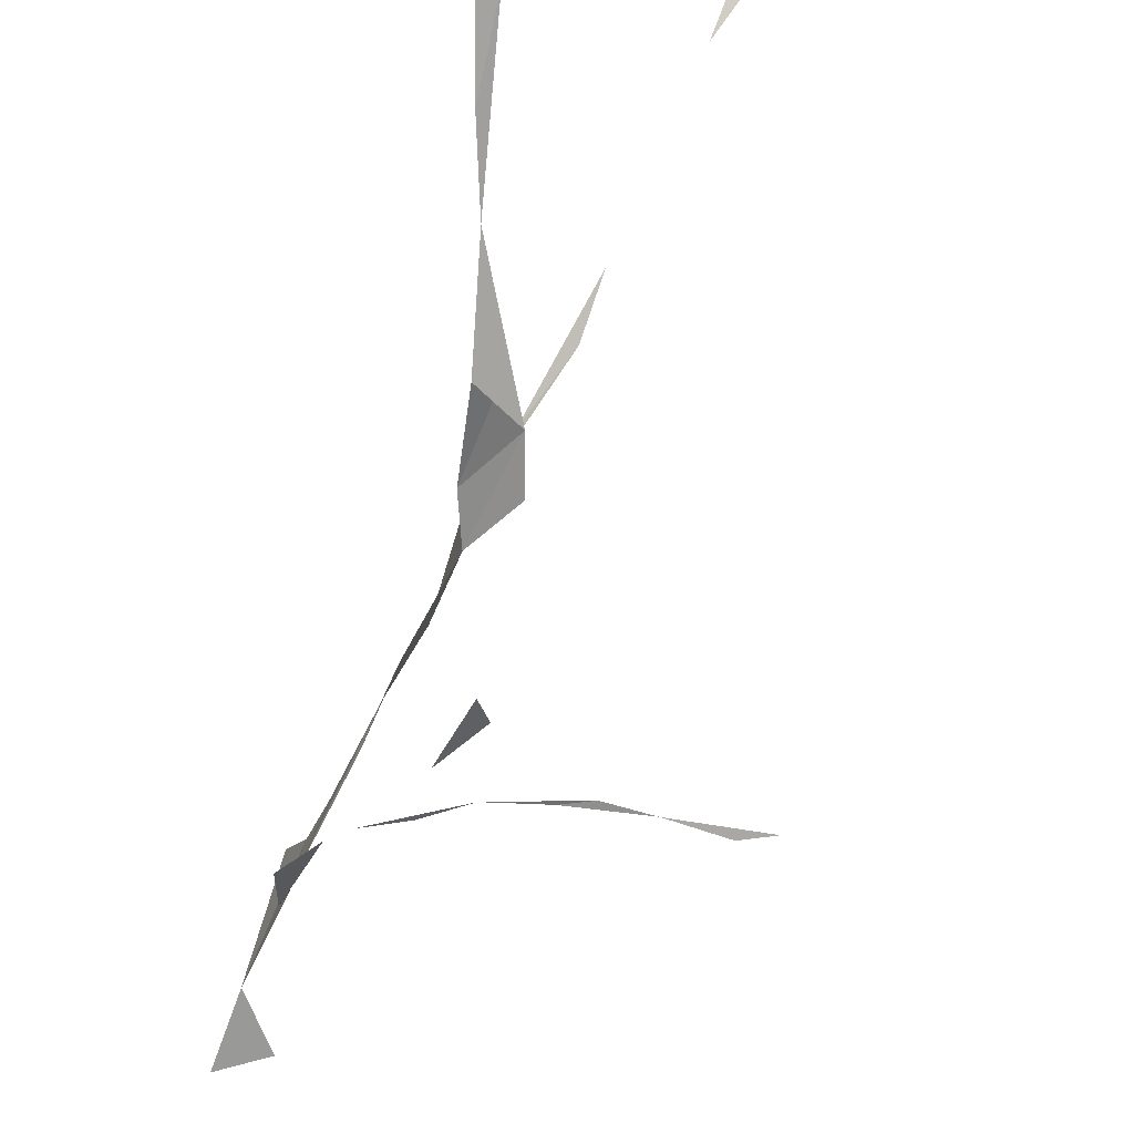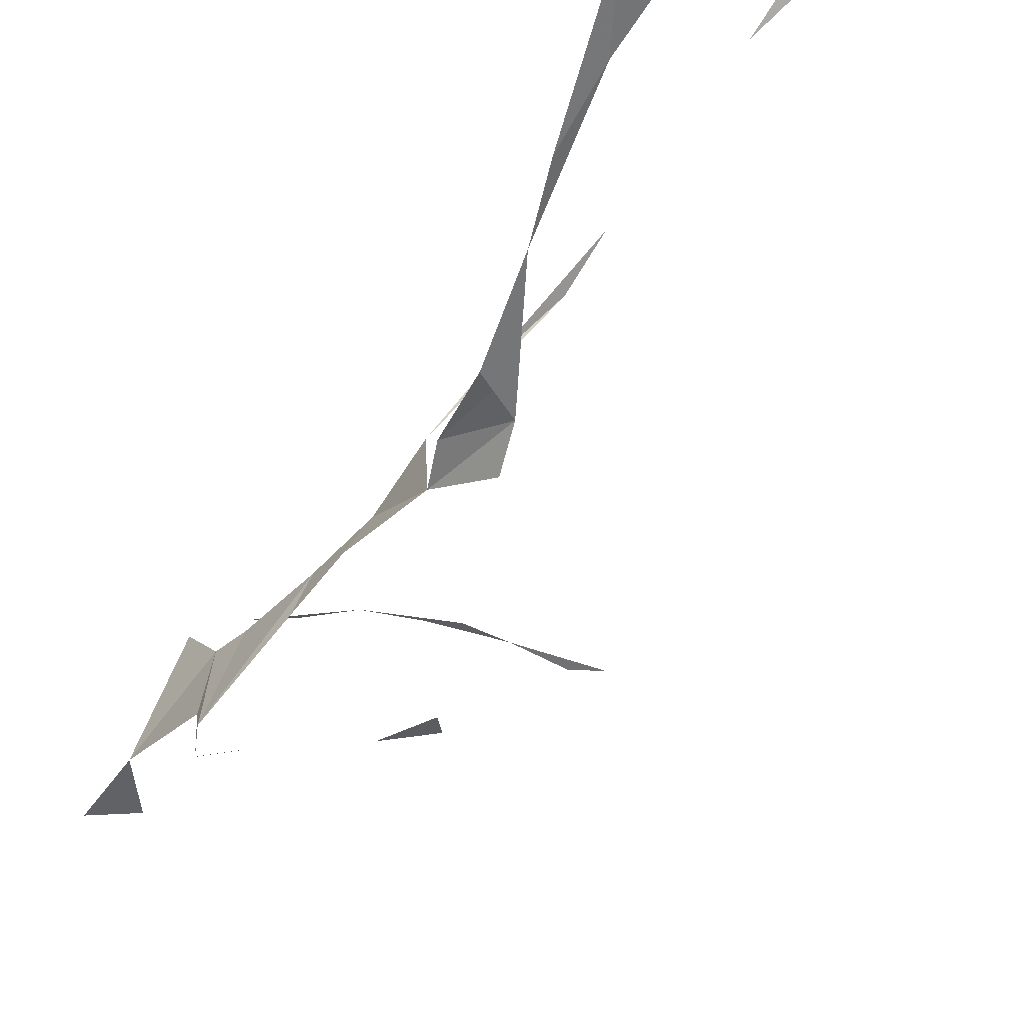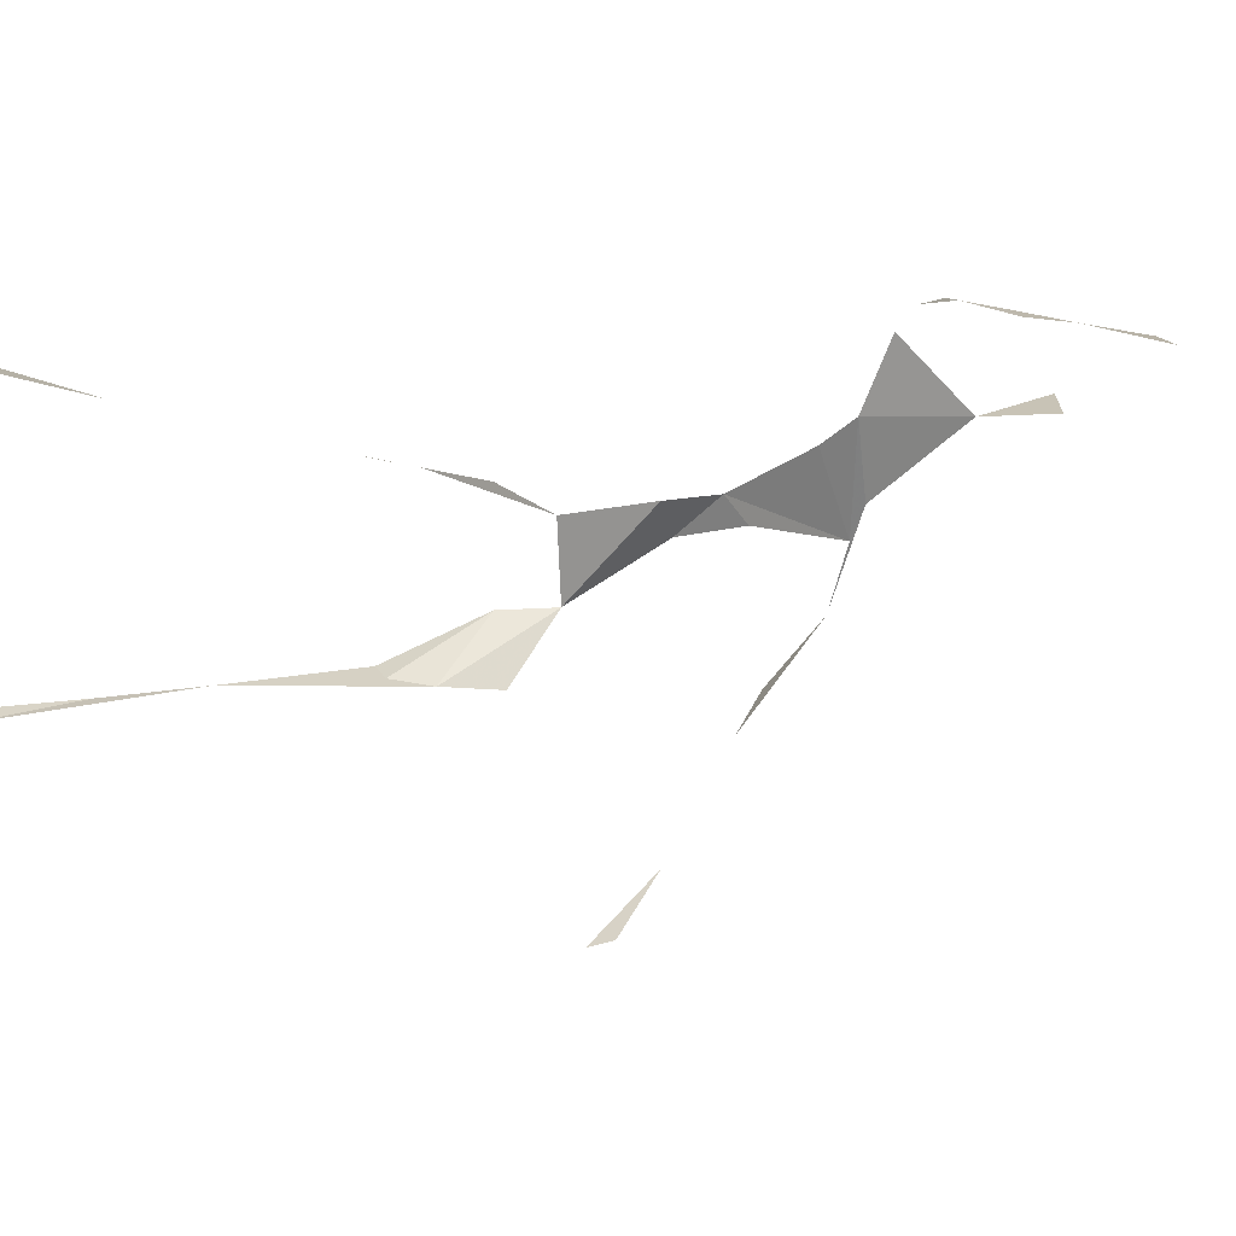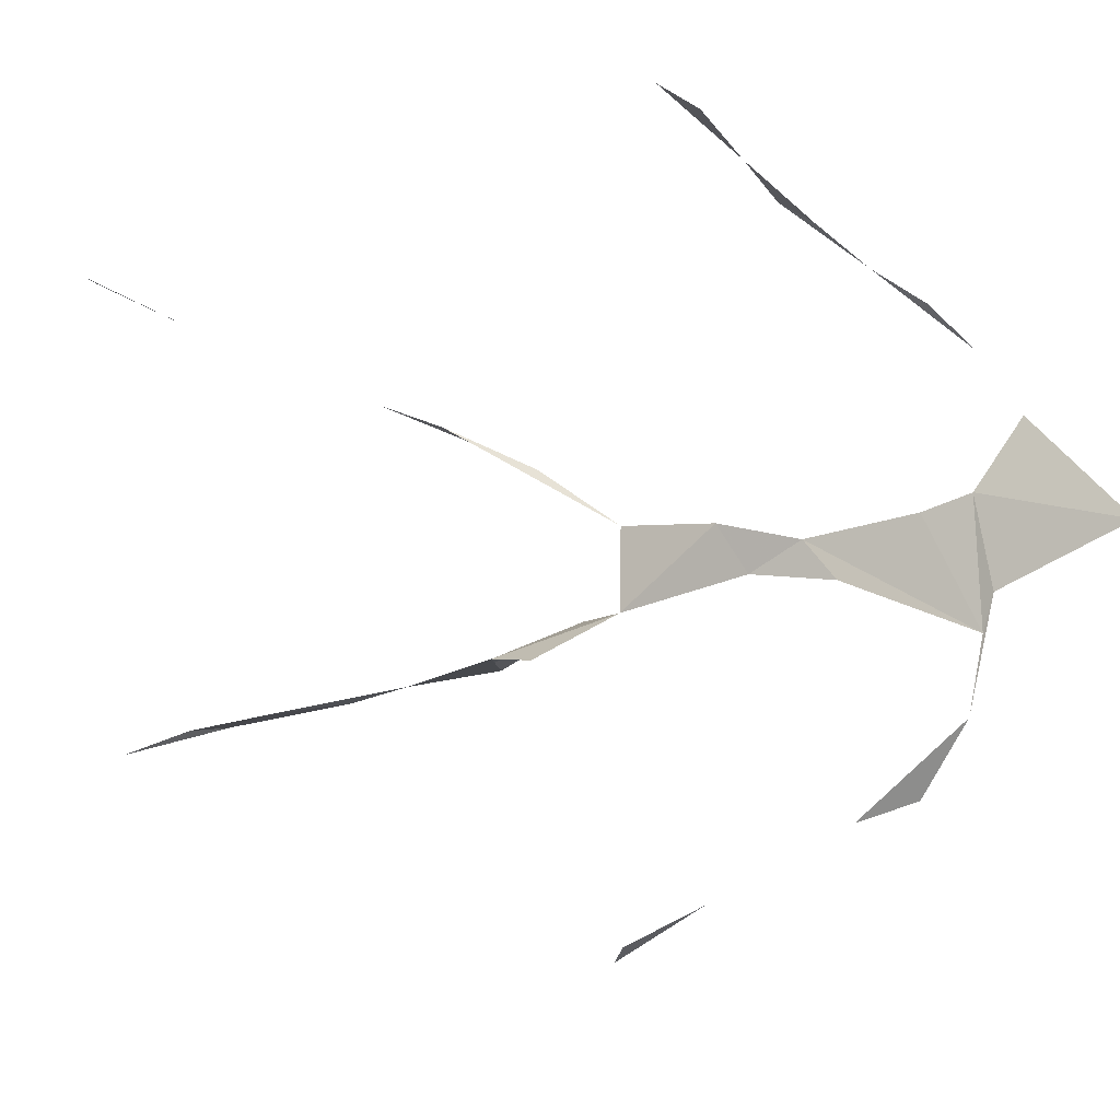
<metadata>
{"format":"obj","ext":"obj","renderer":"f3d","projection":"perspective","resolution":1024,"background":"white","views":[{"elev":-71.3,"azim":-28.3,"up":"+Z"},{"elev":-54.8,"azim":-43.4,"up":"+Z"},{"elev":26.7,"azim":47.2,"up":"+Z"},{"elev":-13.6,"azim":112.3,"up":"+Z"}]}
</metadata>
<code>
v 0.2416 0.7033 0.1251
v 0.2312 0.3844 0.2429
v 0.2803 0.4403 0.2336
v 0.3206 0.9681 0.293
v 0.3267 0.9017 0.2979
v 0.3515 0.7493 0.4306
v 0.6099 0.6586 0.5024
v 0.276 0.2949 0.4428
v 0.4695 0.6869 0.47
v 0.2834 0.5021 0.0227
v 0.5799 0.6757 0.4941
v 0.2842 0.3739 0.406
v 0.1127 0.1576 0.2476
v 0.2571 0.6626 0.1105
v 0.2711 0.6583 0.2728
v 0.2726 0.2379 0.4733
v 0.2857 0.5673 0.05727
v 0.2772 0.3217 0.4295
v 0.2673 0.07973 0.5543
v 0.275 0.7545 0.3229
v 0.2141 0.3897 0.243
v 0.2648 0.4998 0.265
v 0.4424 0.7022 0.4631
v 0.2611 0.7438 0.1748
v 0.1277 0.03573 0.221
v 0.3592 0.08049 0.5687
v 0.2745 0.7179 0.3129
v 0.2991 0.5144 0.03045
v 0.2724 0.7897 0.3726
v 0.3879 0.7214 0.4473
v 0.1344 0.2334 0.2457
v 0.2637 0.608 0.07865
v 0.05828 0.09105 0.2509
v 0.094 0.0745 0.2432
v 0.2893 0.08627 0.5502
v 0.27 0.441 0.3715
v 0.2592 0.4015 0.2419
v 0.2738 0.1635 0.508
v 0.1718 0.2965 0.2464
v 0.2418 0.4639 0.2668
v 0.2763 0.5744 0.3189
v 0.5183 0.6814 0.4822
v 0.2714 0.6344 0.303
v 0.2666 0.5942 0.2836
v 0.2922 0.9322 0.2928
v 0.2614 0.4996 0.3275
v 0.2734 0.766 0.2548
v 0.312 0.7681 0.4094
v 0.2686 0.7566 0.2288
v 0.2818 0.8632 0.2925
f 1 14 24
f 10 17 28
f 9 23 30
f 13 31 33
f 13 33 34
f 25 33 34
f 12 18 36
f 3 22 37
f 2 21 37
f 19 35 38
f 21 37 39
f 13 31 39
f 2 21 40
f 2 37 40
f 22 37 40
f 9 23 42
f 7 11 42
f 41 43 44
f 22 41 44
f 15 43 44
f 12 36 46
f 22 41 46
f 6 30 48
f 24 47 49
f 20 27 49
f 15 43 49
f 27 43 49
f 20 47 49
f 5 45 50
f 20 29 50
f 20 47 50

</code>
